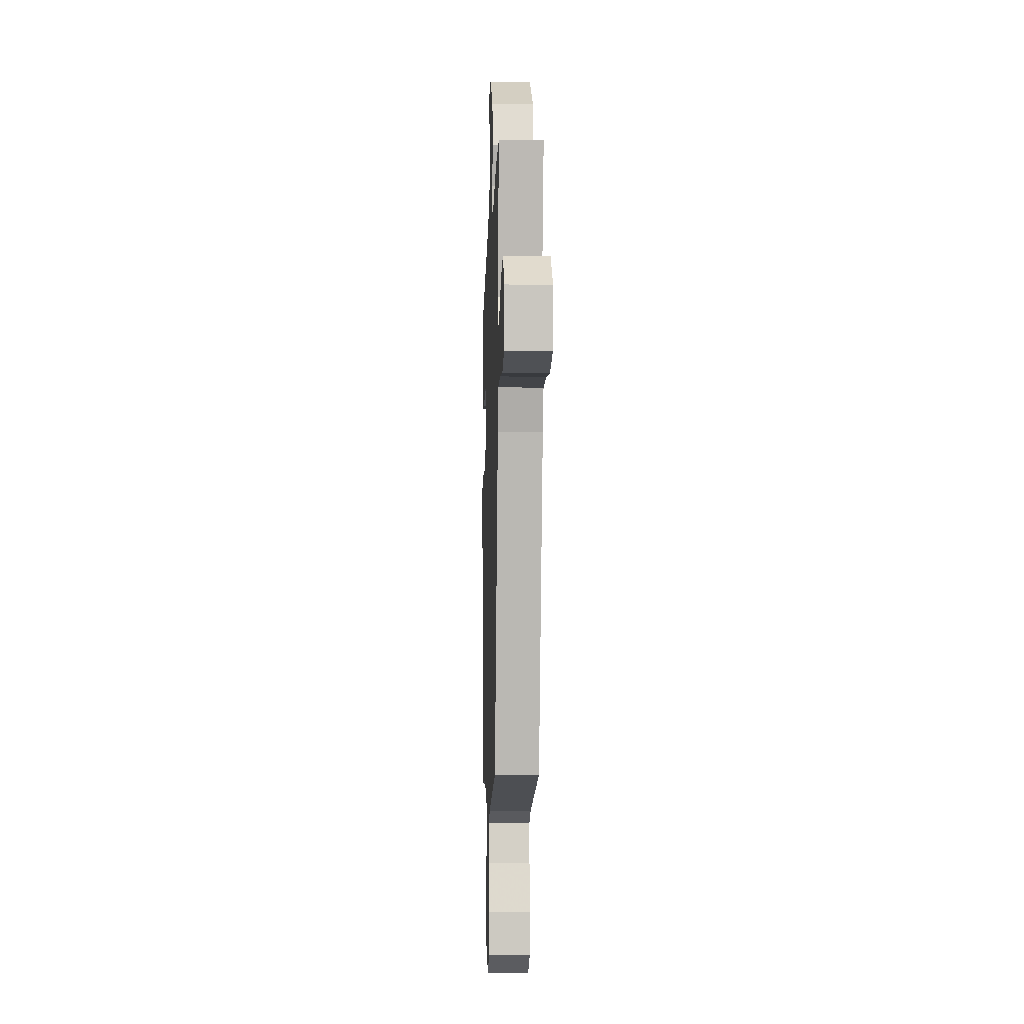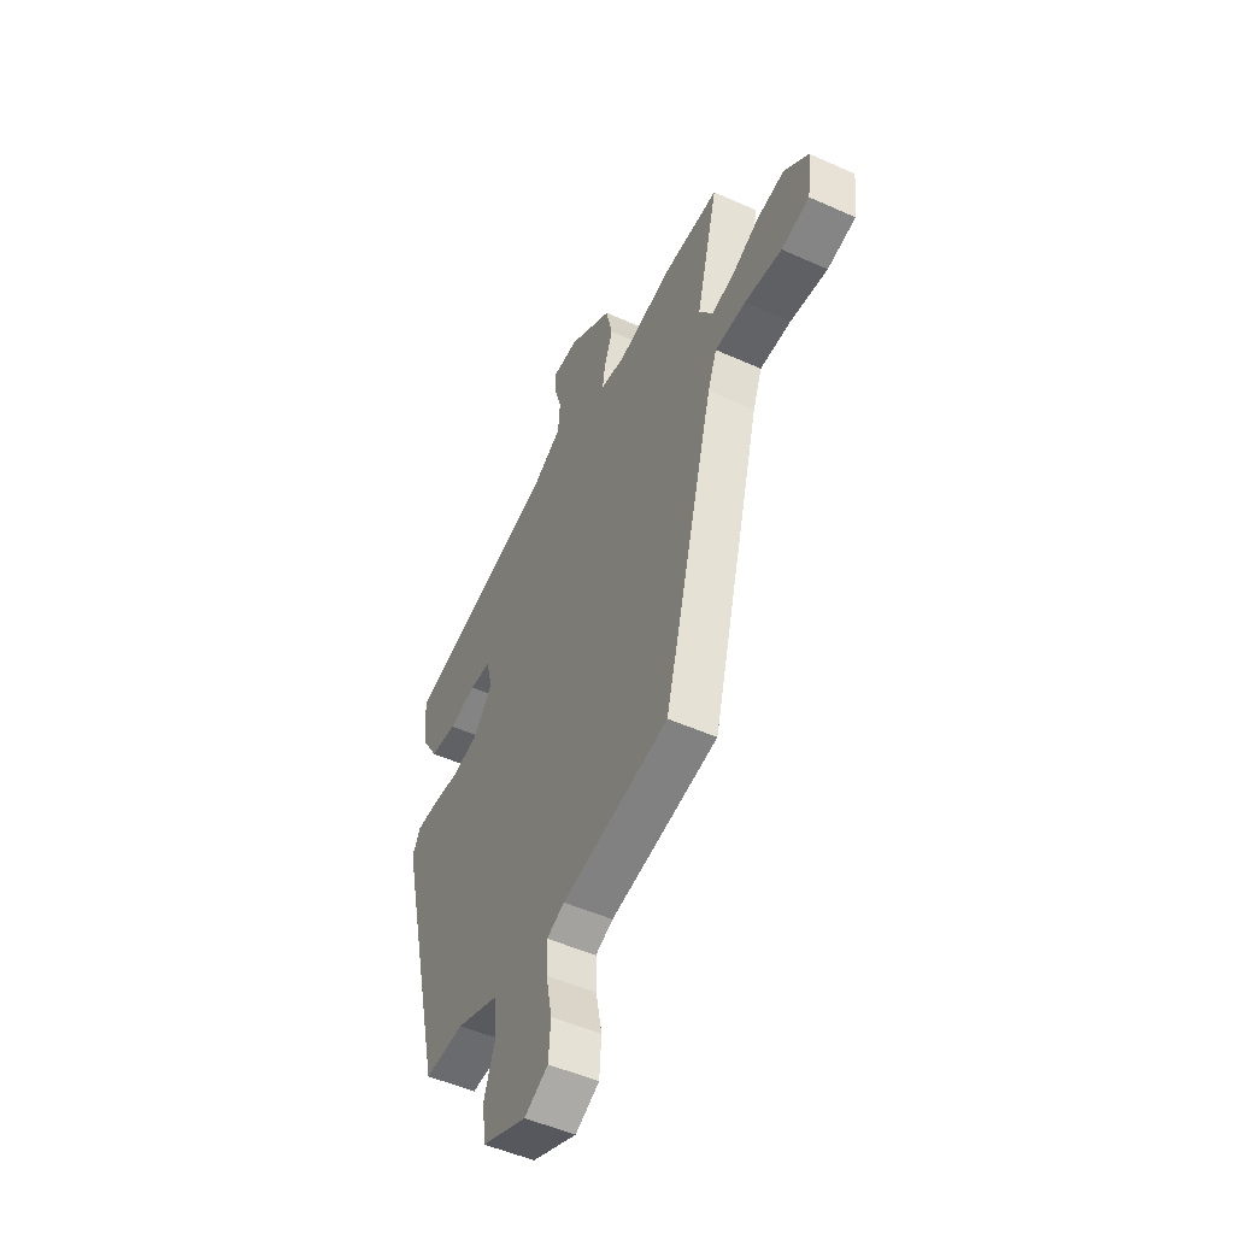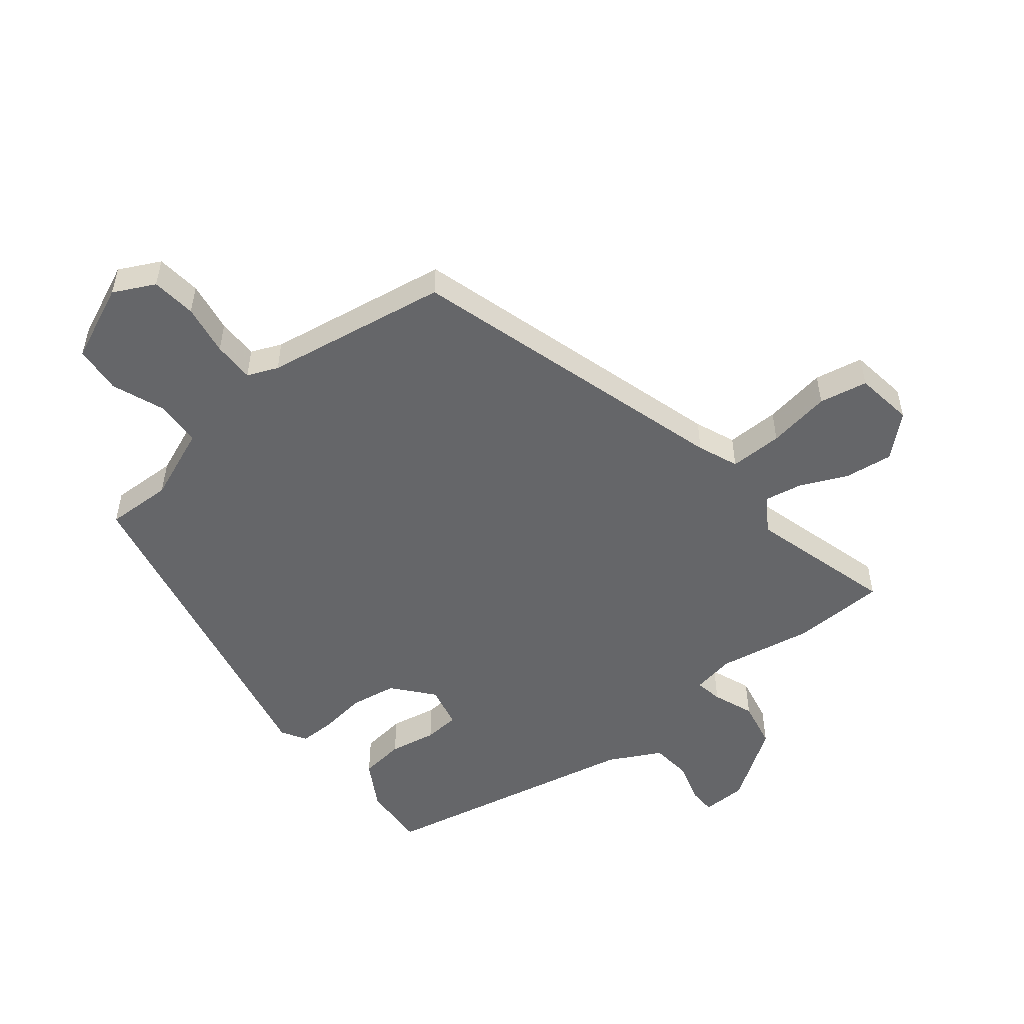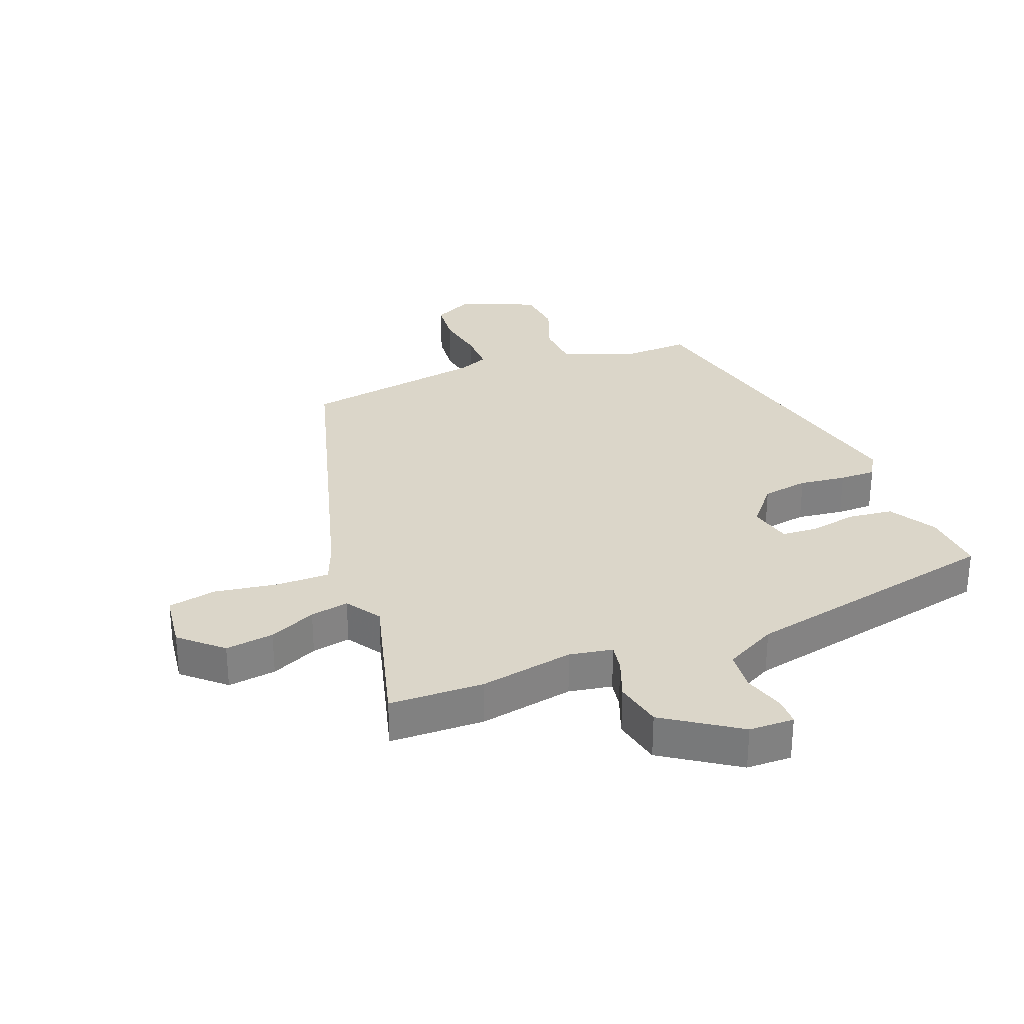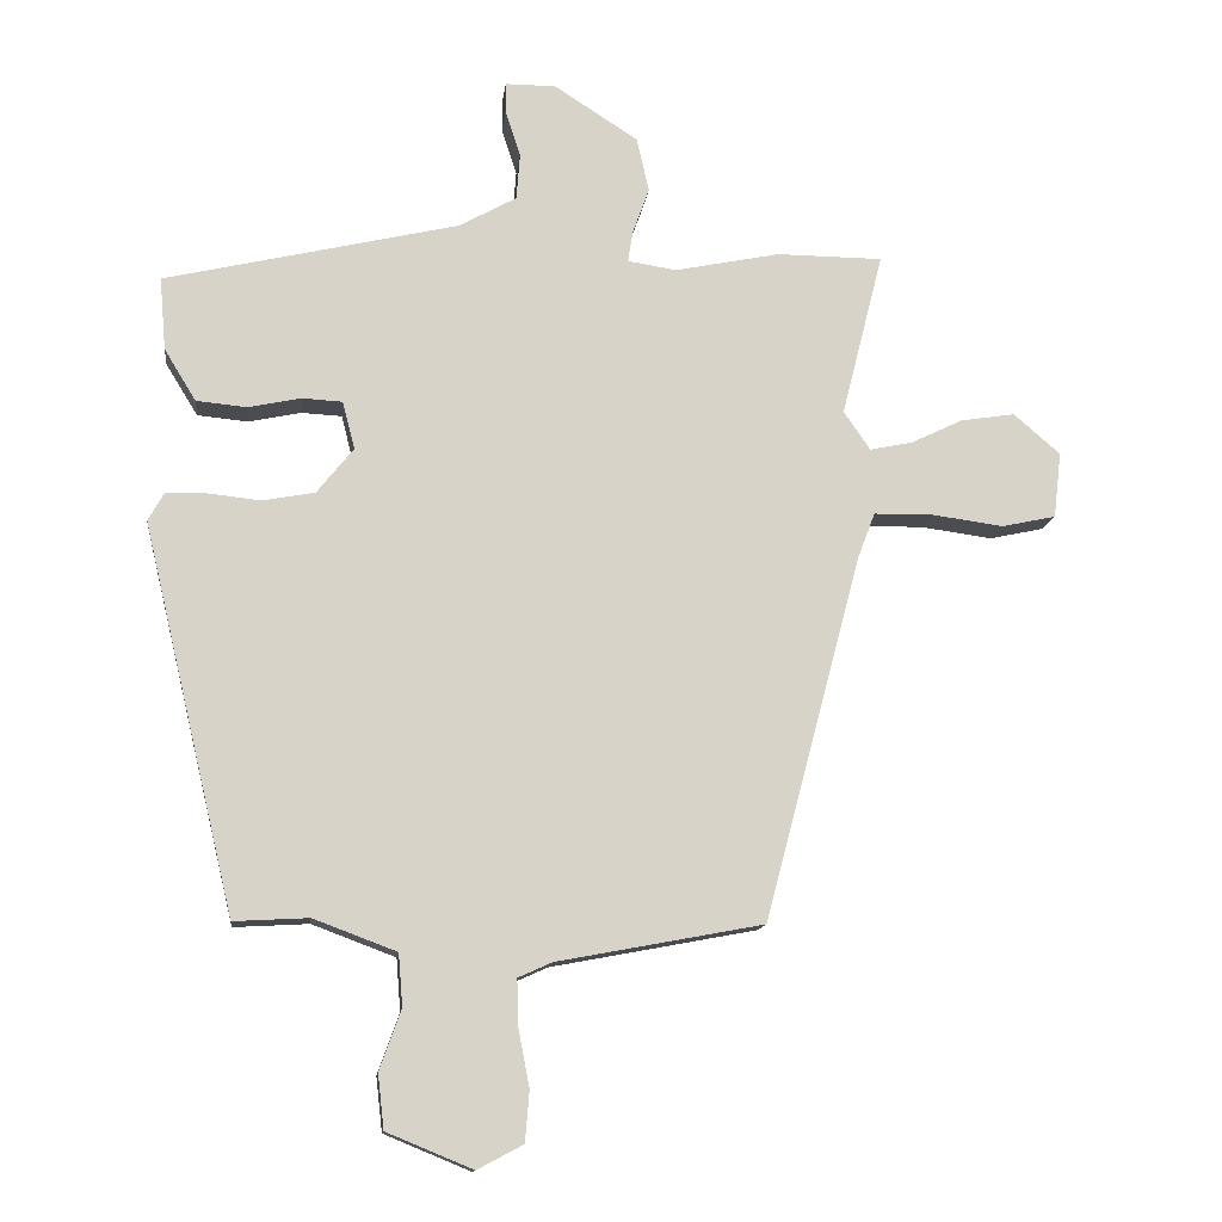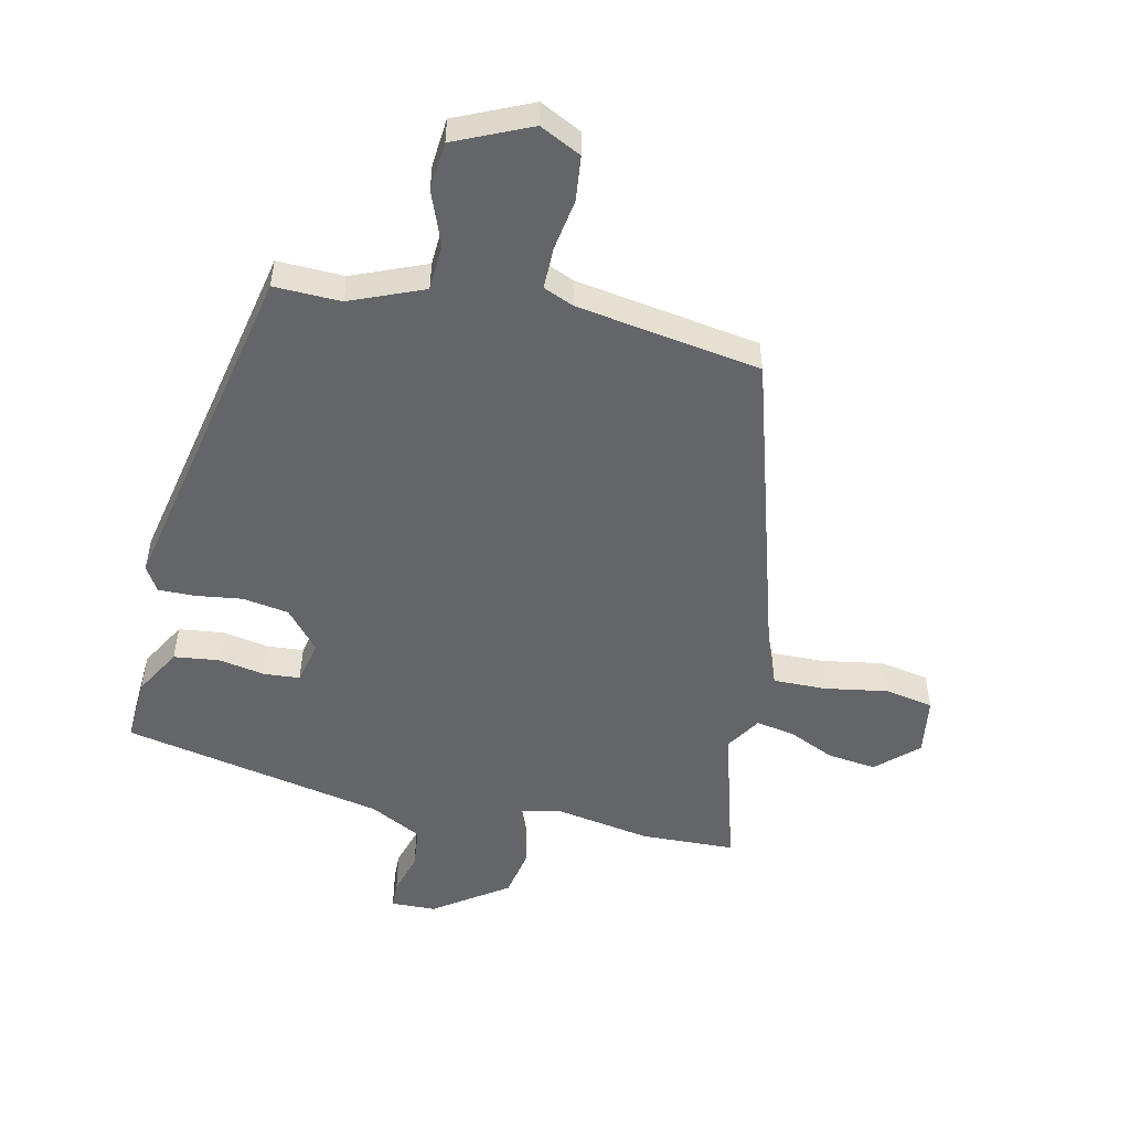
<metadata>
{"format":"obj","ext":"obj","renderer":"f3d","projection":"perspective","resolution":1024,"background":"white","views":[{"elev":-7.3,"azim":-92.1,"up":"+Z"},{"elev":-50.4,"azim":-116.2,"up":"+Z"},{"elev":-51.9,"azim":-139.9,"up":"+Y"},{"elev":30.0,"azim":-20.2,"up":"+Y"},{"elev":-13.1,"azim":173.4,"up":"+Z"},{"elev":-51.5,"azim":169.1,"up":"+Y"}]}
</metadata>
<code>
v -0.542 0.07 0.5
v -0.389 0.07 0.501
v -0.237 0.07 0.47
v -0.167 0.07 0.481
v -0.174 0.07 0.526
v -0.198 0.07 0.593
v -0.18 0.07 0.671
v -0.059 0.07 0.749
v 0.014 0.07 0.749
v 0.014 0.07 0.705
v -0.008 0.07 0.638
v -0.003 0.07 0.571
v 0.08 0.07 0.525
v 0.504 0.07 0.426
v 0.495 0.07 0.321
v 0.449 0.07 0.246
v 0.376 0.07 0.239
v 0.3 0.07 0.255
v 0.242 0.07 0.252
v 0.224 0.07 0.183
v 0.277 0.07 0.117
v 0.352 0.07 0.103
v 0.428 0.07 0.111
v 0.487 0.07 0.11
v 0.51 0.07 0.069
v 0.377 0.07 -0.489
v 0.269 0.07 -0.483
v 0.149 0.07 -0.528
v 0.143 0.07 -0.603
v 0.174 0.07 -0.69
v 0.165 0.07 -0.768
v 0.041 0.07 -0.819
v -0.025 0.07 -0.784
v -0.031 0.07 -0.711
v -0.015 0.07 -0.628
v -0.013 0.07 -0.561
v -0.062 0.07 -0.539
v -0.359 0.07 -0.483
v -0.499 0.07 0.045
v -0.524 0.07 0.111
v -0.61 0.07 0.112
v -0.713 0.07 0.098
v -0.791 0.07 0.115
v -0.802 0.07 0.21
v -0.735 0.07 0.268
v -0.657 0.07 0.256
v -0.582 0.07 0.22
v -0.52 0.07 0.207
v -0.482 0.07 0.263
v -0.542 0 0.5
v -0.389 0 0.501
v -0.237 0 0.47
v -0.167 0 0.481
v -0.174 0 0.526
v -0.198 0 0.593
v -0.18 0 0.671
v -0.059 0 0.749
v 0.014 0 0.749
v 0.014 0 0.705
v -0.008 0 0.638
v -0.003 0 0.571
v 0.08 0 0.525
v 0.504 0 0.426
v 0.495 0 0.321
v 0.449 0 0.246
v 0.376 0 0.239
v 0.3 0 0.255
v 0.242 0 0.252
v 0.224 0 0.183
v 0.277 0 0.117
v 0.352 0 0.103
v 0.428 0 0.111
v 0.487 0 0.11
v 0.51 0 0.069
v 0.377 0 -0.489
v 0.269 0 -0.483
v 0.149 0 -0.528
v 0.143 0 -0.603
v 0.174 0 -0.69
v 0.165 0 -0.768
v 0.041 0 -0.819
v -0.025 0 -0.784
v -0.031 0 -0.711
v -0.015 0 -0.628
v -0.013 0 -0.561
v -0.062 0 -0.539
v -0.359 0 -0.483
v -0.499 0 0.045
v -0.524 0 0.111
v -0.61 0 0.112
v -0.713 0 0.098
v -0.791 0 0.115
v -0.802 0 0.21
v -0.735 0 0.268
v -0.657 0 0.256
v -0.582 0 0.22
v -0.52 0 0.207
v -0.482 0 0.263
f 45 46 47
f 44 45 47
f 43 44 47
f 42 43 47
f 41 42 47
f 40 41 47 48
f 39 40 48 49
f 37 38 39 49
f 33 34 35
f 32 33 35
f 31 32 35
f 30 31 35
f 29 30 35
f 28 29 35 36
f 1 2 3
f 49 1 3
f 37 49 3
f 36 37 3
f 28 36 3
f 27 28 3
f 25 26 27
f 24 25 27
f 23 24 27
f 22 23 27
f 16 17 18
f 15 16 18
f 14 15 18
f 13 14 18
f 12 13 18 19
f 9 10 11
f 8 9 11
f 7 8 11
f 6 7 11
f 5 6 11
f 4 5 11 12
f 27 3 4
f 21 22 27
f 20 21 27 4
f 4 12 19 20
f 96 95 94
f 96 94 93
f 96 93 92
f 96 92 91
f 96 91 90
f 97 96 90 89
f 98 97 89 88
f 98 88 87 86
f 84 83 82
f 84 82 81
f 84 81 80
f 84 80 79
f 84 79 78
f 85 84 78 77
f 52 51 50
f 52 50 98
f 52 98 86
f 52 86 85
f 52 85 77
f 52 77 76
f 76 75 74
f 76 74 73
f 76 73 72
f 76 72 71
f 67 66 65
f 67 65 64
f 67 64 63
f 67 63 62
f 68 67 62 61
f 60 59 58
f 60 58 57
f 60 57 56
f 60 56 55
f 60 55 54
f 61 60 54 53
f 53 52 76
f 76 71 70
f 53 76 70 69
f 69 68 61 53
f 1 50 51 2
f 2 51 52 3
f 3 52 53 4
f 4 53 54 5
f 5 54 55 6
f 6 55 56 7
f 7 56 57 8
f 8 57 58 9
f 9 58 59 10
f 10 59 60 11
f 11 60 61 12
f 12 61 62 13
f 13 62 63 14
f 14 63 64 15
f 15 64 65 16
f 16 65 66 17
f 17 66 67 18
f 18 67 68 19
f 19 68 69 20
f 20 69 70 21
f 21 70 71 22
f 22 71 72 23
f 23 72 73 24
f 24 73 74 25
f 25 74 75 26
f 26 75 76 27
f 27 76 77 28
f 28 77 78 29
f 29 78 79 30
f 30 79 80 31
f 31 80 81 32
f 32 81 82 33
f 33 82 83 34
f 34 83 84 35
f 35 84 85 36
f 36 85 86 37
f 37 86 87 38
f 38 87 88 39
f 39 88 89 40
f 40 89 90 41
f 41 90 91 42
f 42 91 92 43
f 43 92 93 44
f 44 93 94 45
f 45 94 95 46
f 46 95 96 47
f 47 96 97 48
f 48 97 98 49
f 49 98 50 1

</code>
